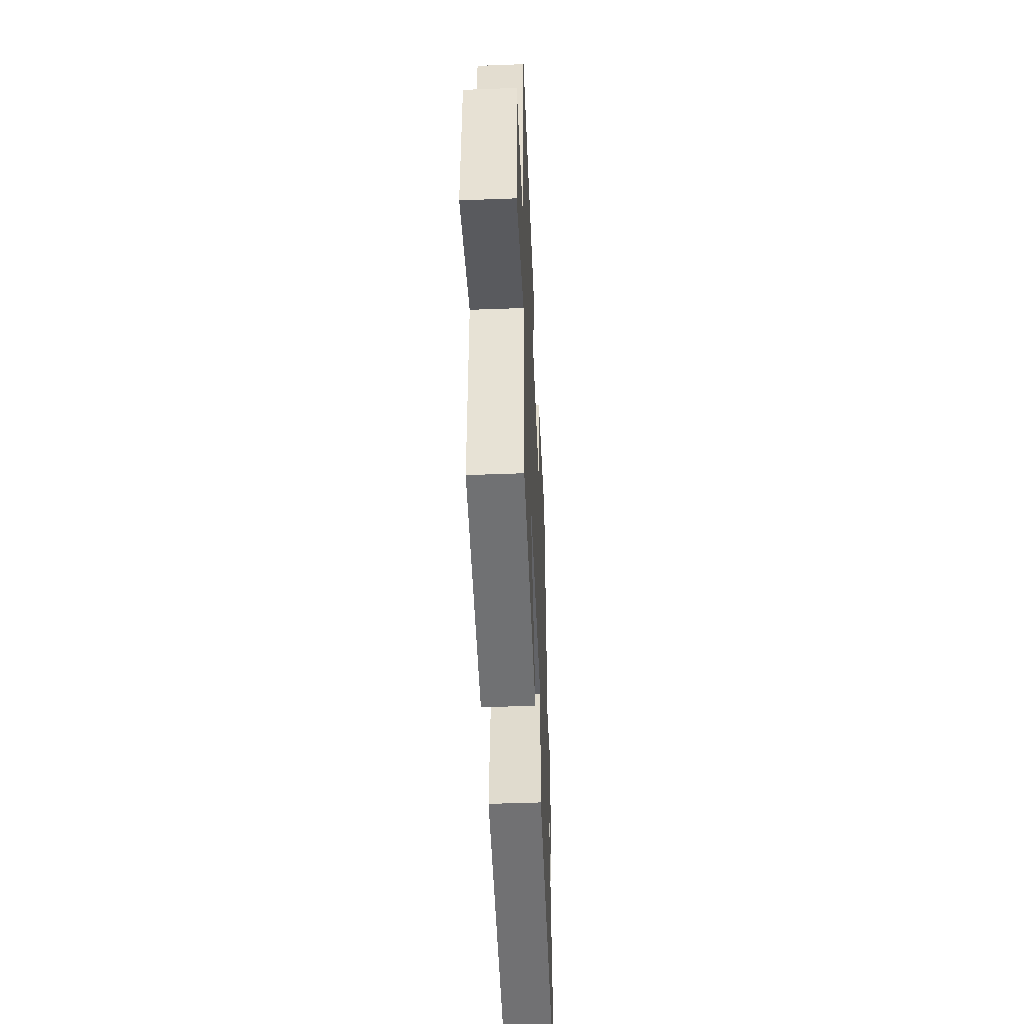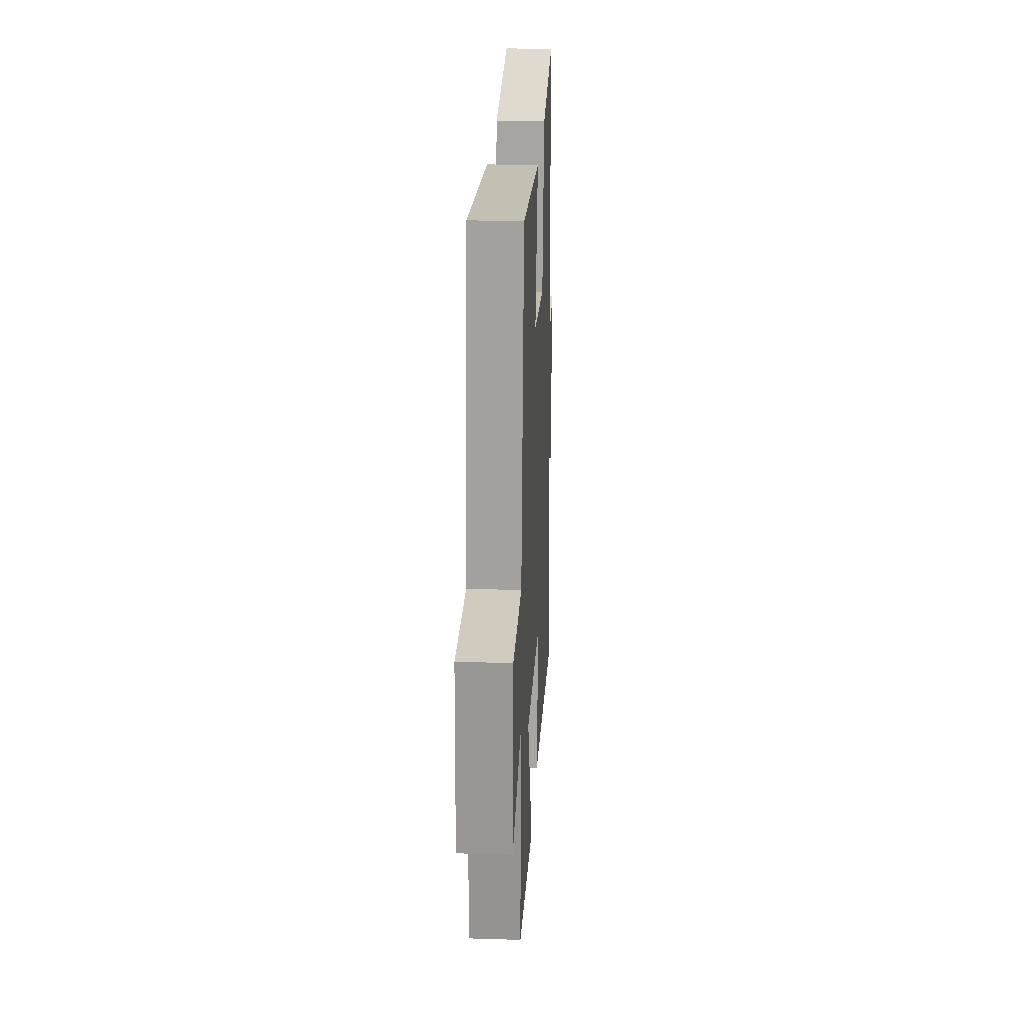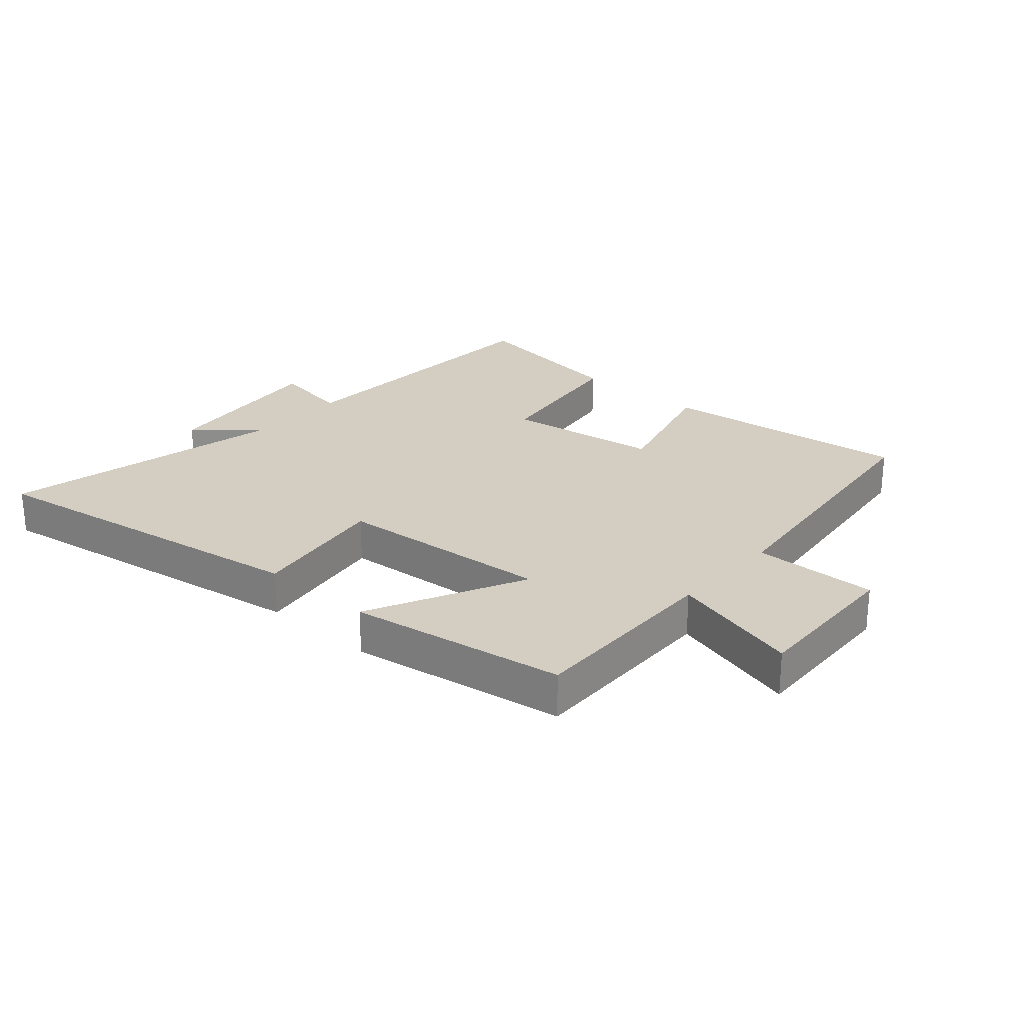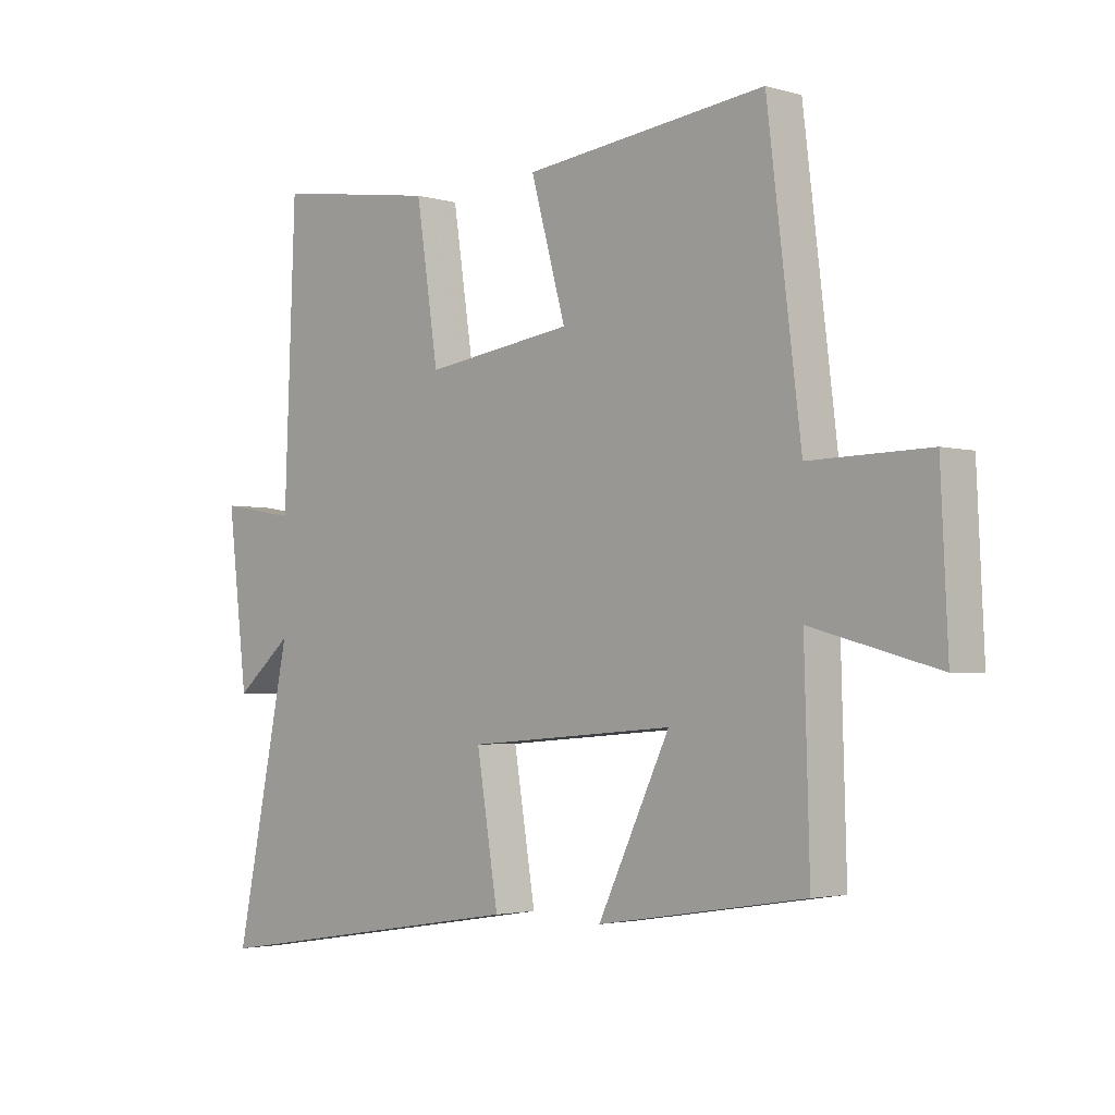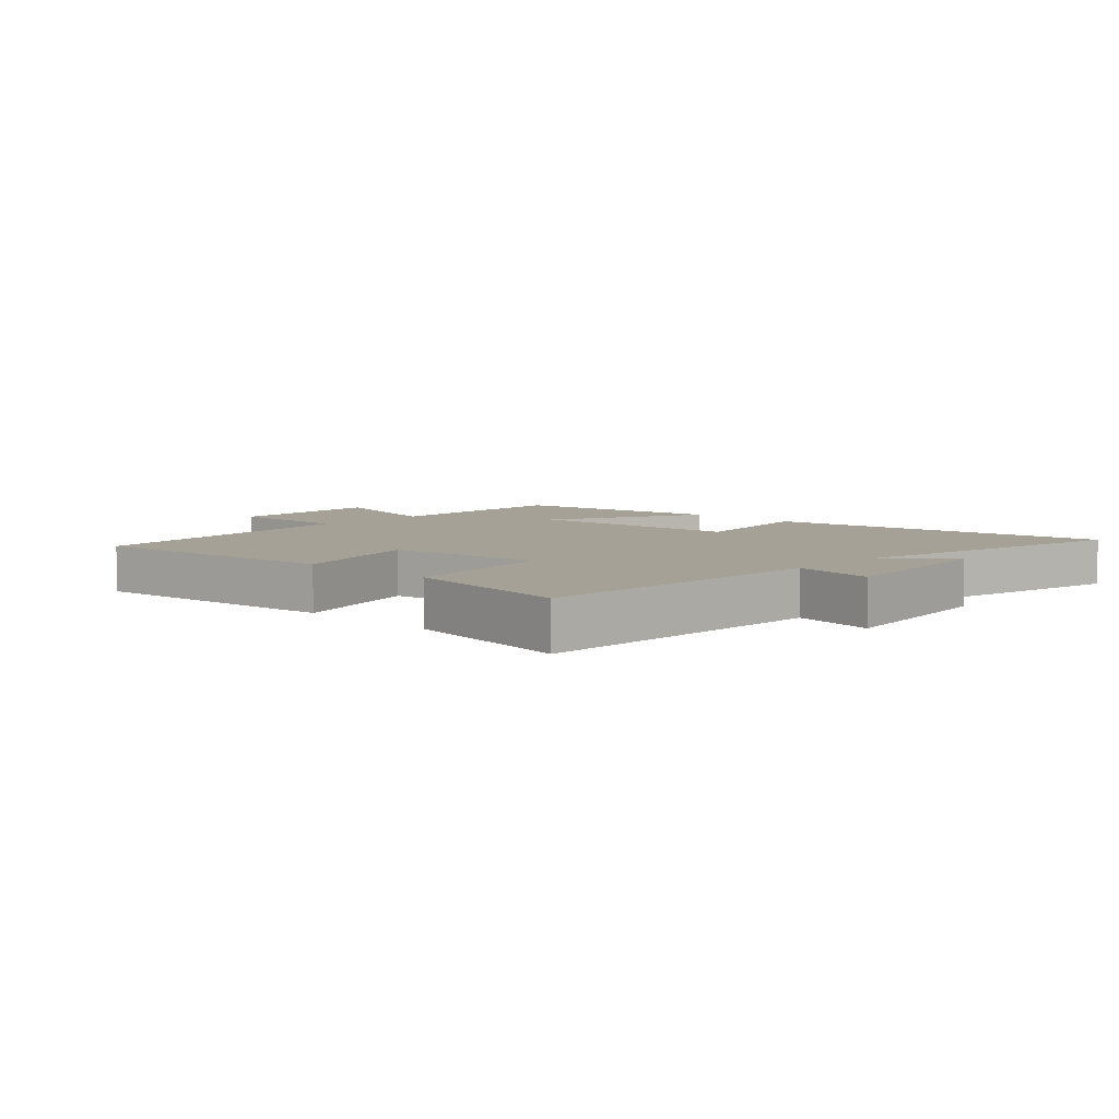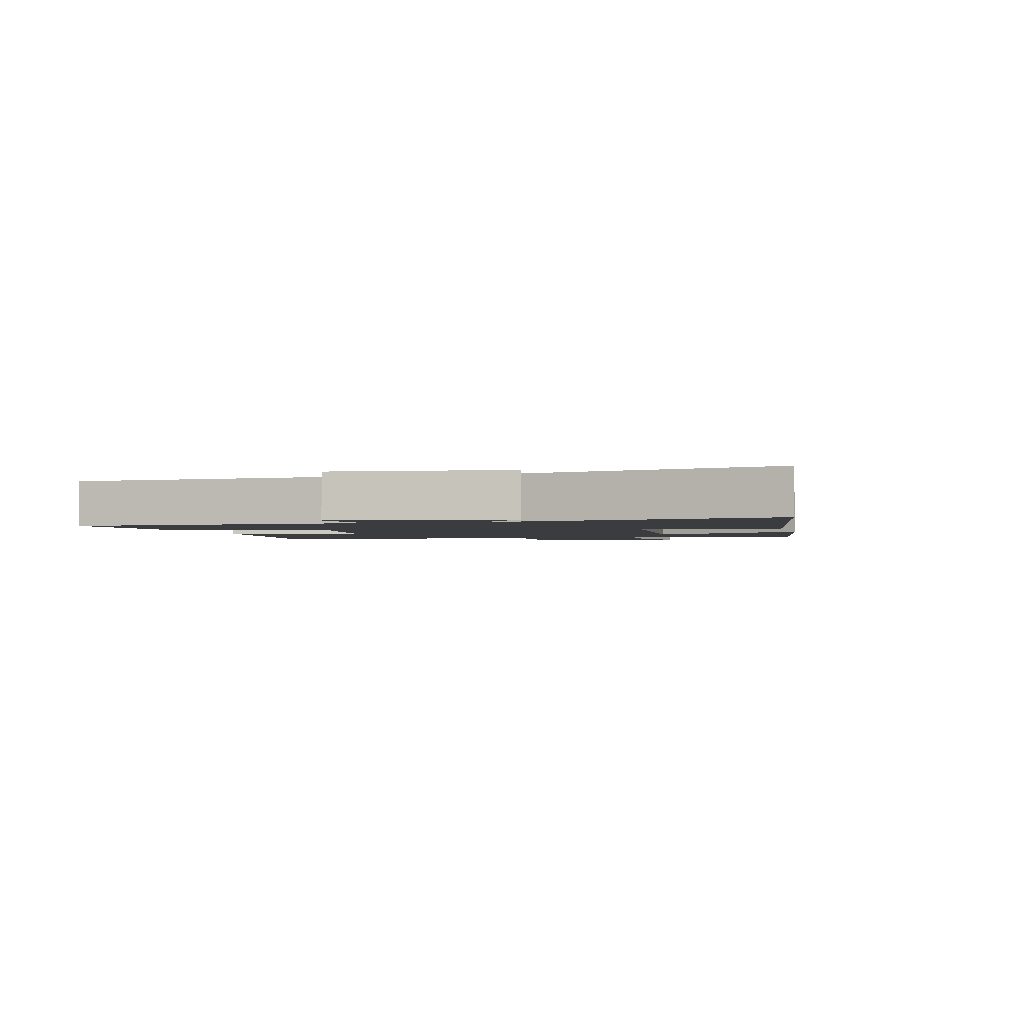
<metadata>
{"format":"obj","ext":"obj","renderer":"f3d","projection":"perspective","resolution":1024,"background":"white","views":[{"elev":-46.5,"azim":-87.5,"up":"+Z"},{"elev":24.4,"azim":-87.1,"up":"+Z"},{"elev":25.3,"azim":-138.4,"up":"+Y"},{"elev":-2.8,"azim":-134.6,"up":"+Z"},{"elev":6.2,"azim":43.8,"up":"+Y"},{"elev":-2.1,"azim":105.0,"up":"+Y"}]}
</metadata>
<code>
v -0.509 0.07 -0.445
v -0.5 0.07 -0.118
v -0.716 0.07 -0.176
v -0.704 0.07 0.084
v -0.5 0.07 0.08
v -0.443 0.07 0.548
v -0.03 0.07 0.5
v -0.09 0.07 0.285
v 0.164 0.07 0.249
v 0.202 0.07 0.5
v 0.481 0.07 0.542
v 0.5 0.07 0.06
v 0.631 0.07 0.082
v 0.597 0.07 -0.204
v 0.5 0.07 -0.122
v 0.596 0.07 -0.587
v 0.039 0.07 -0.5
v 0.076 0.07 -0.272
v -0.278 0.07 -0.244
v -0.155 0.07 -0.5
v -0.509 0 -0.445
v -0.5 0 -0.118
v -0.716 0 -0.176
v -0.704 0 0.084
v -0.5 0 0.08
v -0.443 0 0.548
v -0.03 0 0.5
v -0.09 0 0.285
v 0.164 0 0.249
v 0.202 0 0.5
v 0.481 0 0.542
v 0.5 0 0.06
v 0.631 0 0.082
v 0.597 0 -0.204
v 0.5 0 -0.122
v 0.596 0 -0.587
v 0.039 0 -0.5
v 0.076 0 -0.272
v -0.278 0 -0.244
v -0.155 0 -0.5
f 19 20 1 2
f 18 19 2
f 15 16 17 18
f 15 18 2
f 12 13 14 15
f 11 12 15
f 10 11 15
f 9 10 15
f 8 9 15 2
f 7 8 2
f 6 7 2
f 5 6 2
f 2 3 4 5
f 22 21 40 39
f 22 39 38
f 38 37 36 35
f 22 38 35
f 35 34 33 32
f 35 32 31
f 35 31 30
f 35 30 29
f 22 35 29 28
f 22 28 27
f 22 27 26
f 22 26 25
f 25 24 23 22
f 1 21 22 2
f 2 22 23 3
f 3 23 24 4
f 4 24 25 5
f 5 25 26 6
f 6 26 27 7
f 7 27 28 8
f 8 28 29 9
f 9 29 30 10
f 10 30 31 11
f 11 31 32 12
f 12 32 33 13
f 13 33 34 14
f 14 34 35 15
f 15 35 36 16
f 16 36 37 17
f 17 37 38 18
f 18 38 39 19
f 19 39 40 20
f 20 40 21 1

</code>
